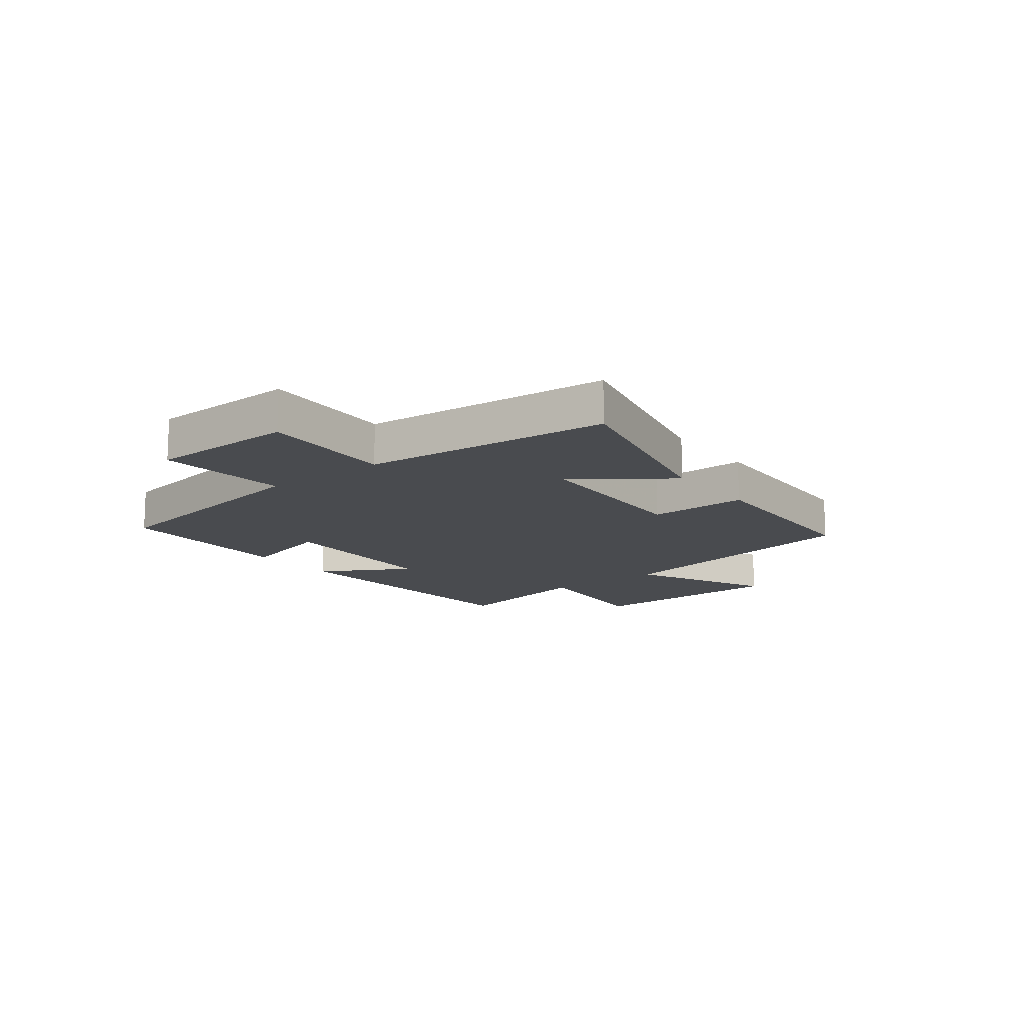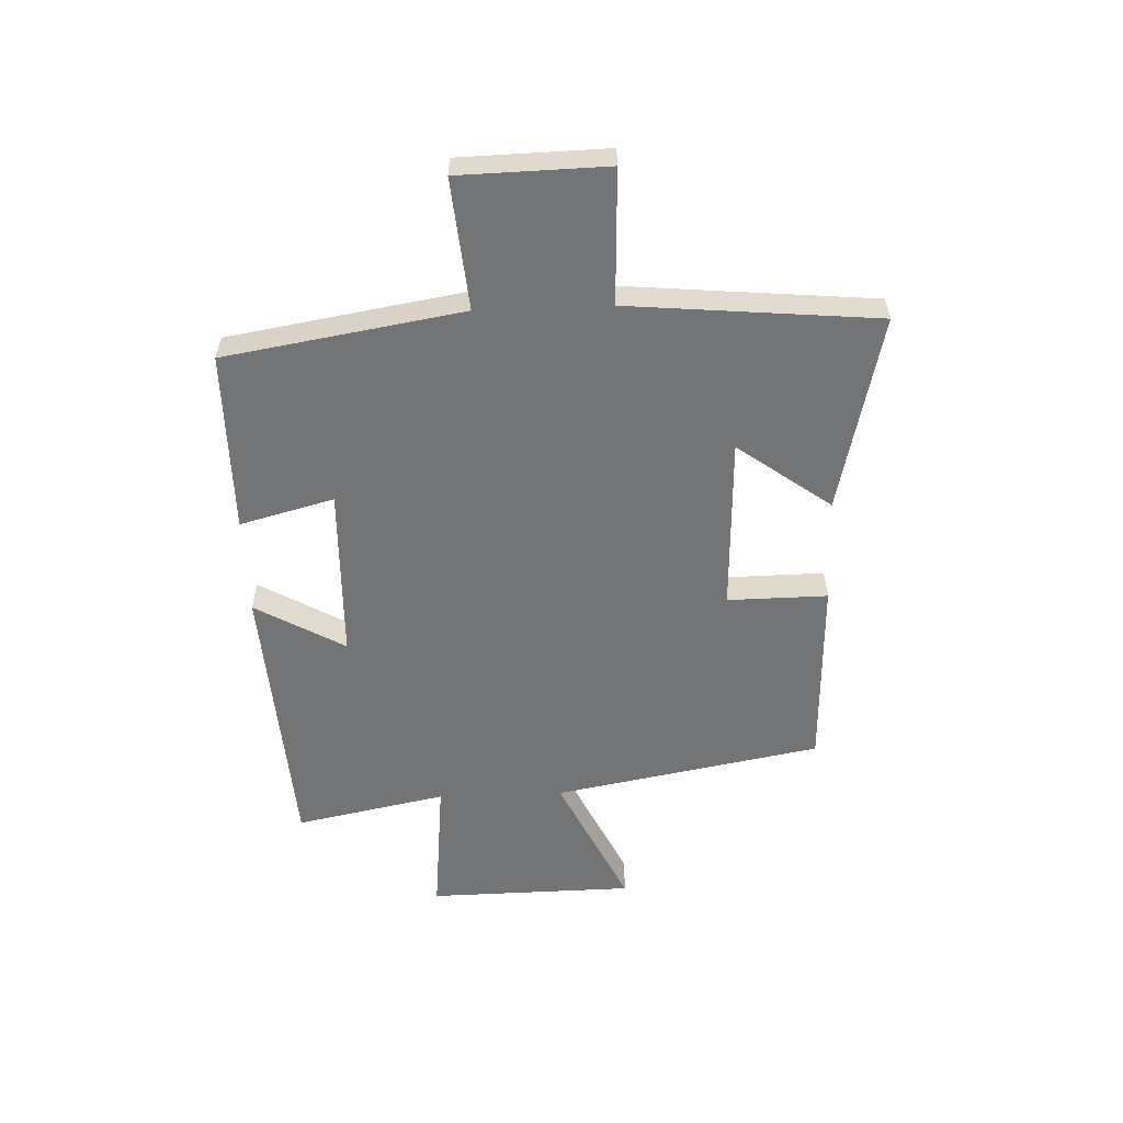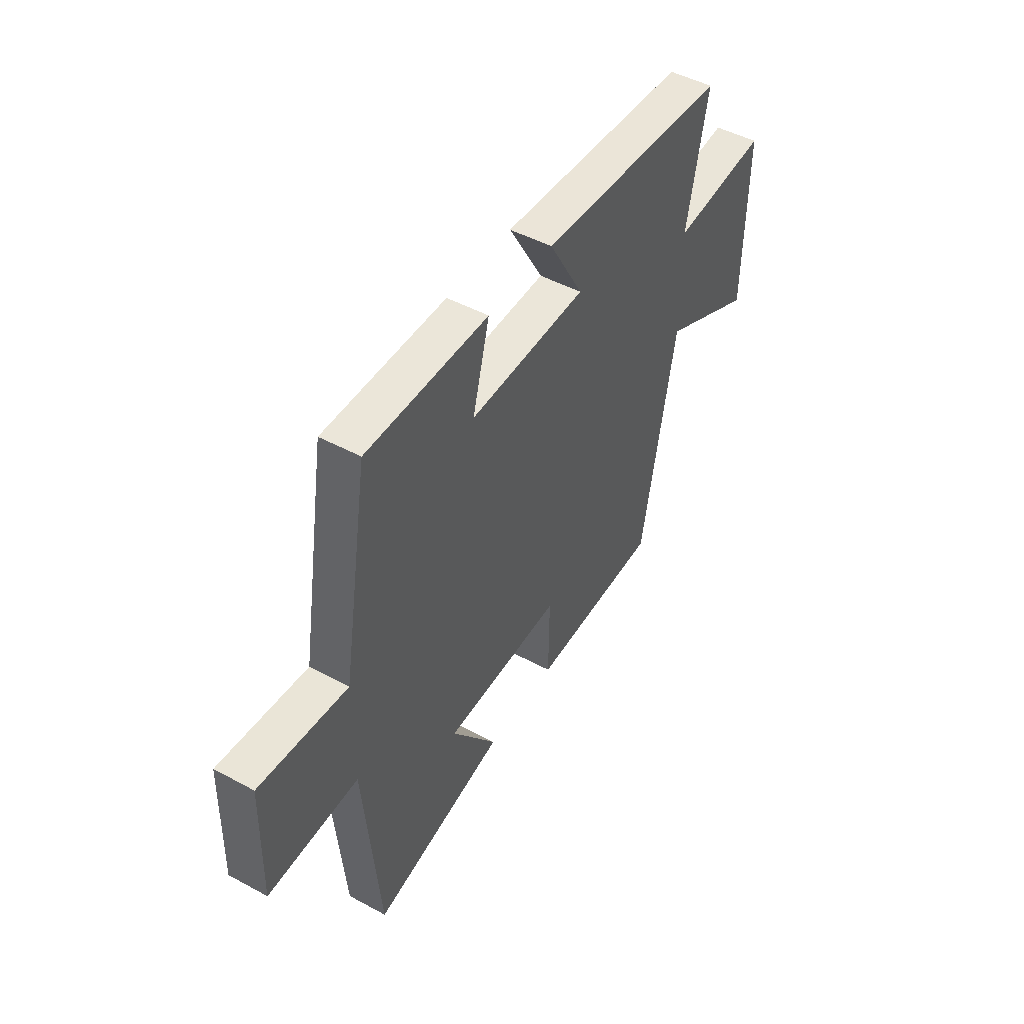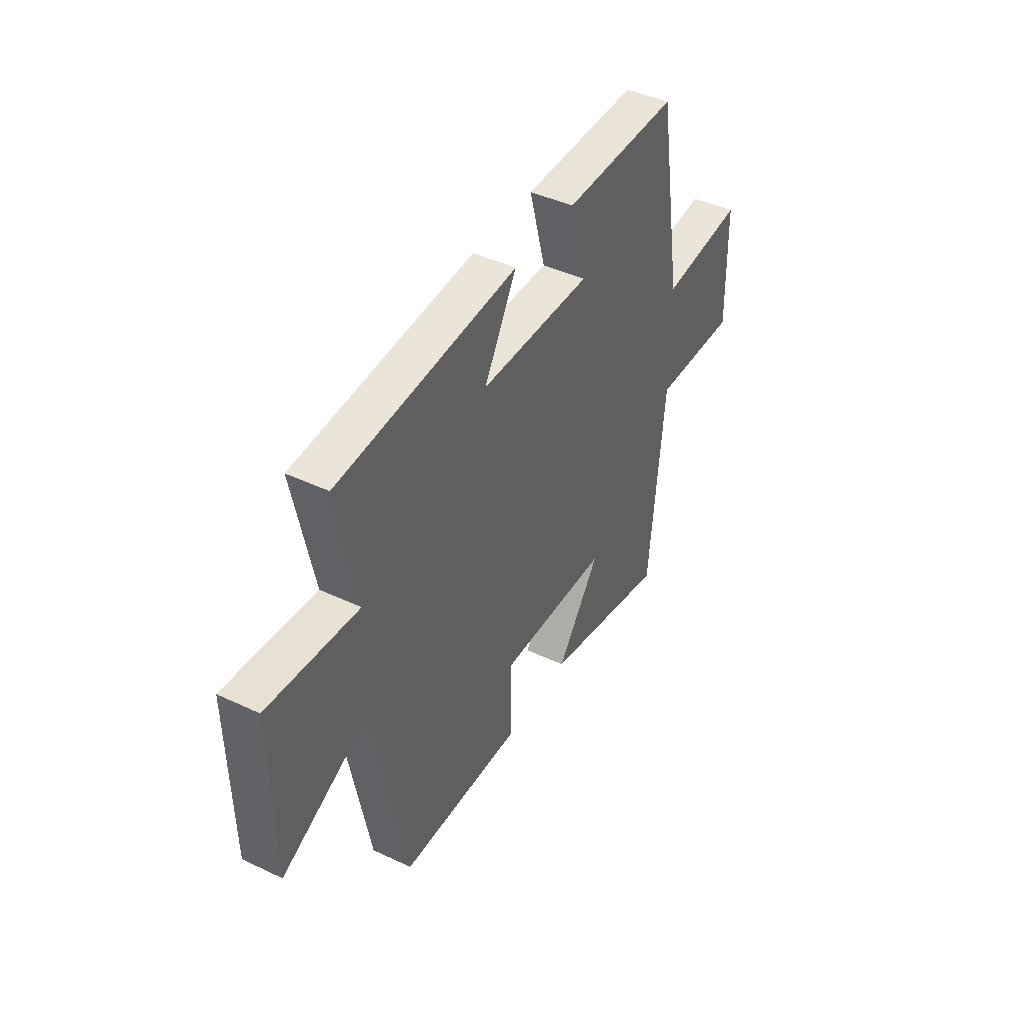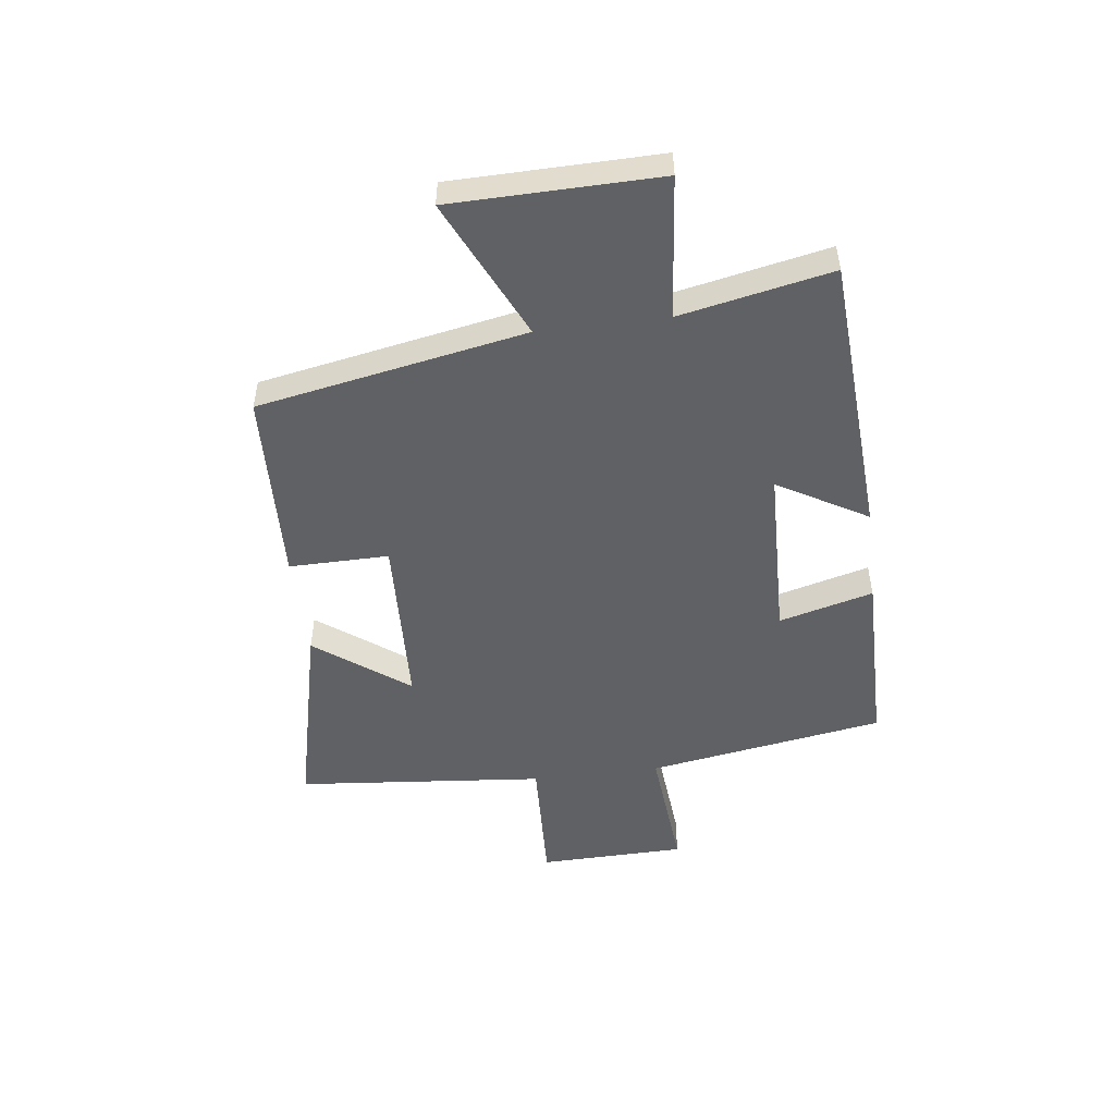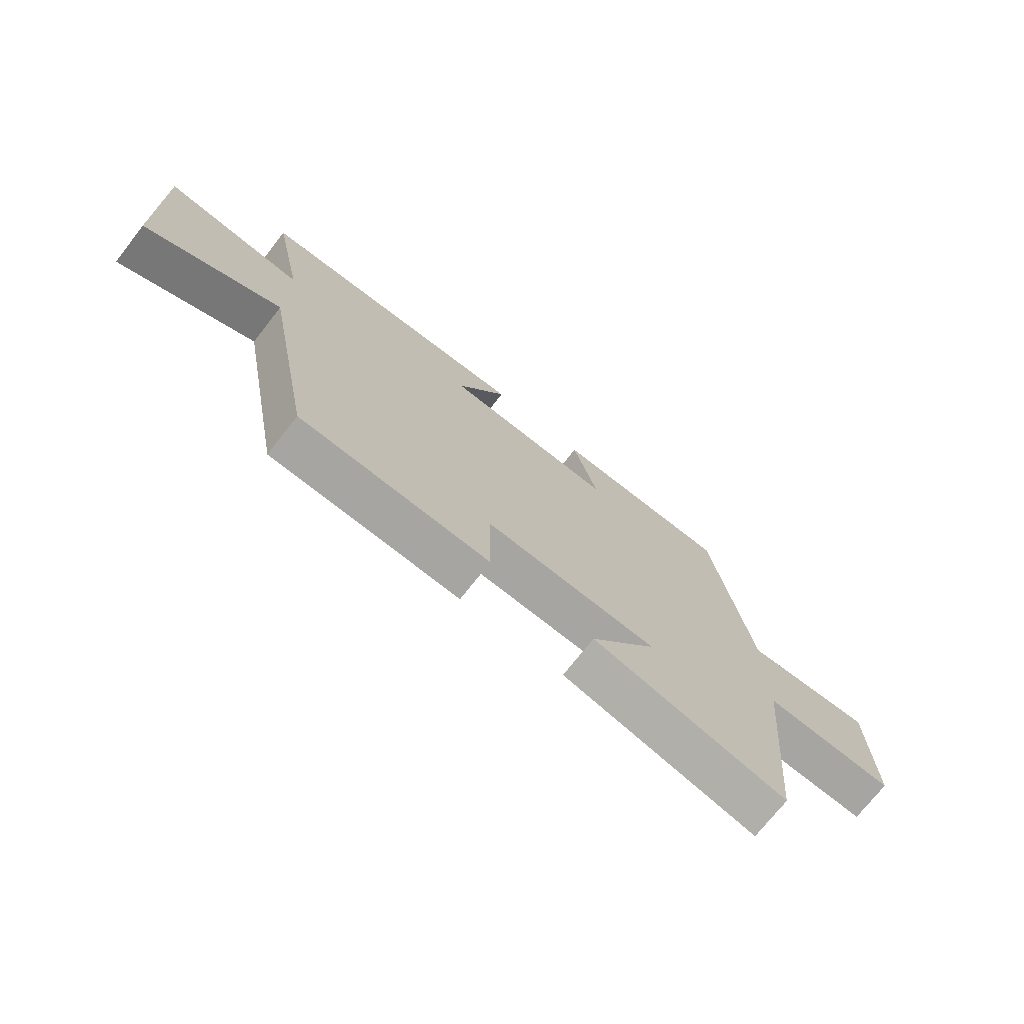
<metadata>
{"format":"obj","ext":"obj","renderer":"f3d","projection":"perspective","resolution":1024,"background":"white","views":[{"elev":-14.0,"azim":127.8,"up":"+Y"},{"elev":-56.1,"azim":92.2,"up":"+Y"},{"elev":47.7,"azim":121.3,"up":"+Z"},{"elev":43.6,"azim":-60.9,"up":"+Z"},{"elev":-50.3,"azim":-82.9,"up":"+Y"},{"elev":-72.8,"azim":-38.1,"up":"+Z"}]}
</metadata>
<code>
v -0.554 0.07 0.468
v -0.059 0.07 0.5
v -0.149 0.07 0.343
v 0.157 0.07 0.335
v 0.113 0.07 0.5
v 0.431 0.07 0.499
v 0.5 0.07 0.083
v 0.729 0.07 0.104
v 0.735 0.07 -0.154
v 0.5 0.07 -0.145
v 0.46 0.07 -0.581
v 0.113 0.07 -0.5
v 0.233 0.07 -0.337
v -0.075 0.07 -0.325
v -0.073 0.07 -0.5
v -0.412 0.07 -0.488
v -0.5 0.07 -0.019
v -0.743 0.07 -0.134
v -0.749 0.07 0.228
v -0.5 0.07 0.203
v -0.554 0 0.468
v -0.059 0 0.5
v -0.149 0 0.343
v 0.157 0 0.335
v 0.113 0 0.5
v 0.431 0 0.499
v 0.5 0 0.083
v 0.729 0 0.104
v 0.735 0 -0.154
v 0.5 0 -0.145
v 0.46 0 -0.581
v 0.113 0 -0.5
v 0.233 0 -0.337
v -0.075 0 -0.325
v -0.073 0 -0.5
v -0.412 0 -0.488
v -0.5 0 -0.019
v -0.743 0 -0.134
v -0.749 0 0.228
v -0.5 0 0.203
f 17 18 19 20
f 16 17 20
f 15 16 20
f 14 15 20
f 13 14 20 1
f 10 11 12 13
f 10 13 1
f 7 8 9 10
f 6 7 10
f 5 6 10
f 4 5 10
f 3 4 10
f 3 10 1
f 1 2 3
f 40 39 38 37
f 40 37 36
f 40 36 35
f 40 35 34
f 21 40 34 33
f 33 32 31 30
f 21 33 30
f 30 29 28 27
f 30 27 26
f 30 26 25
f 30 25 24
f 30 24 23
f 21 30 23
f 23 22 21
f 1 21 22 2
f 2 22 23 3
f 3 23 24 4
f 4 24 25 5
f 5 25 26 6
f 6 26 27 7
f 7 27 28 8
f 8 28 29 9
f 9 29 30 10
f 10 30 31 11
f 11 31 32 12
f 12 32 33 13
f 13 33 34 14
f 14 34 35 15
f 15 35 36 16
f 16 36 37 17
f 17 37 38 18
f 18 38 39 19
f 19 39 40 20
f 20 40 21 1

</code>
